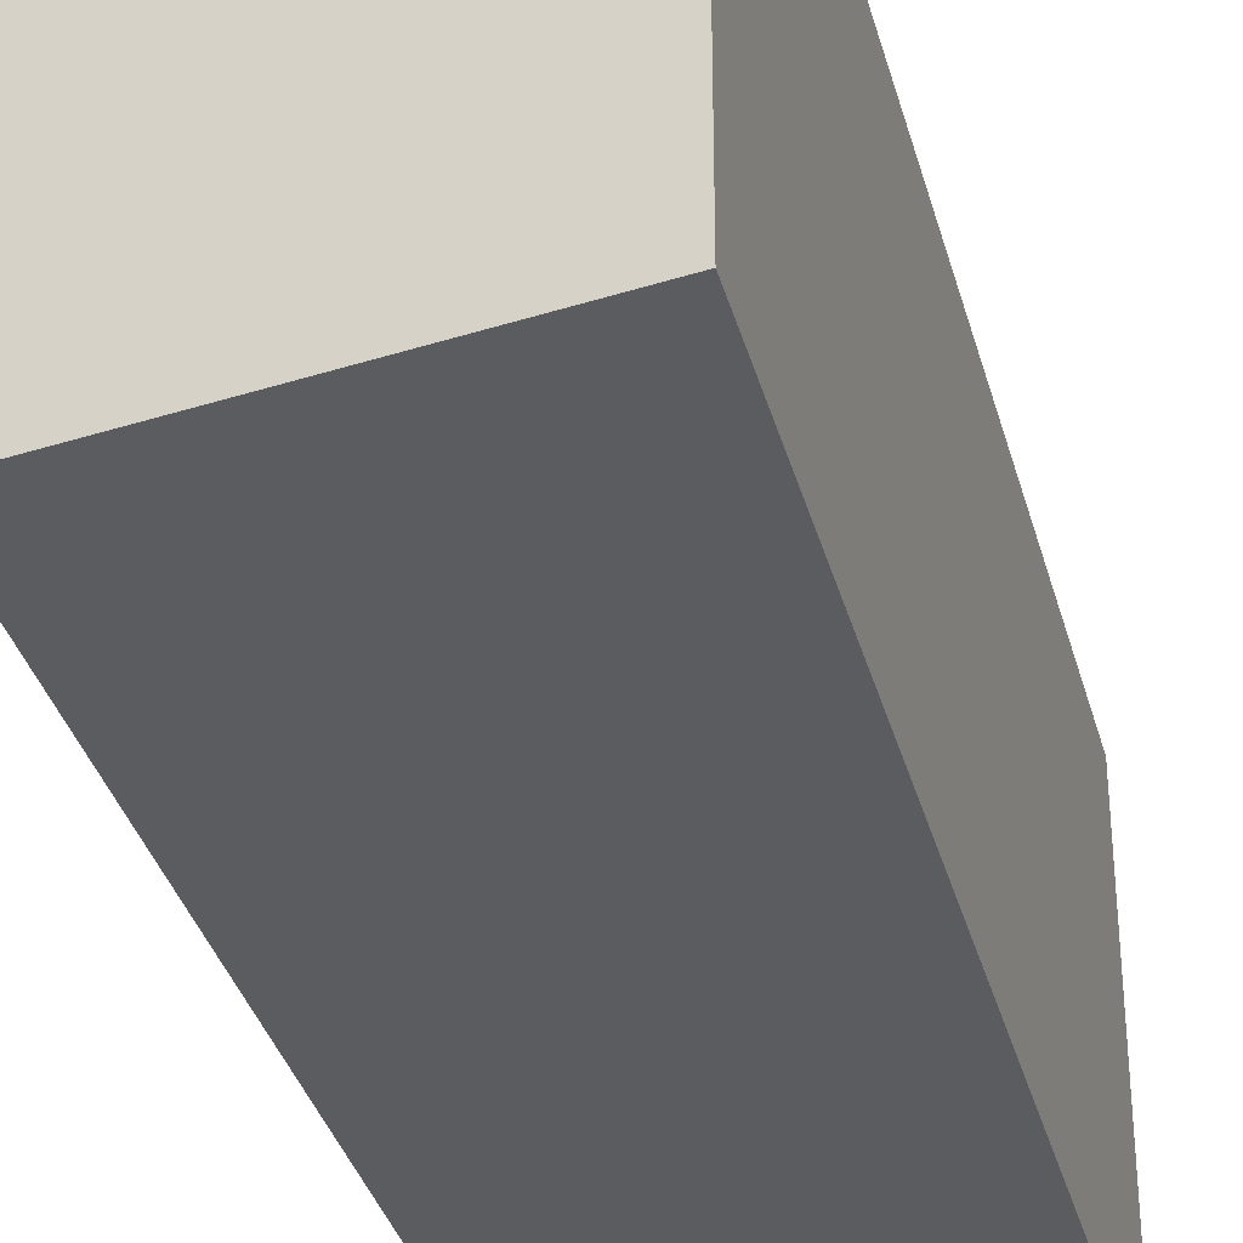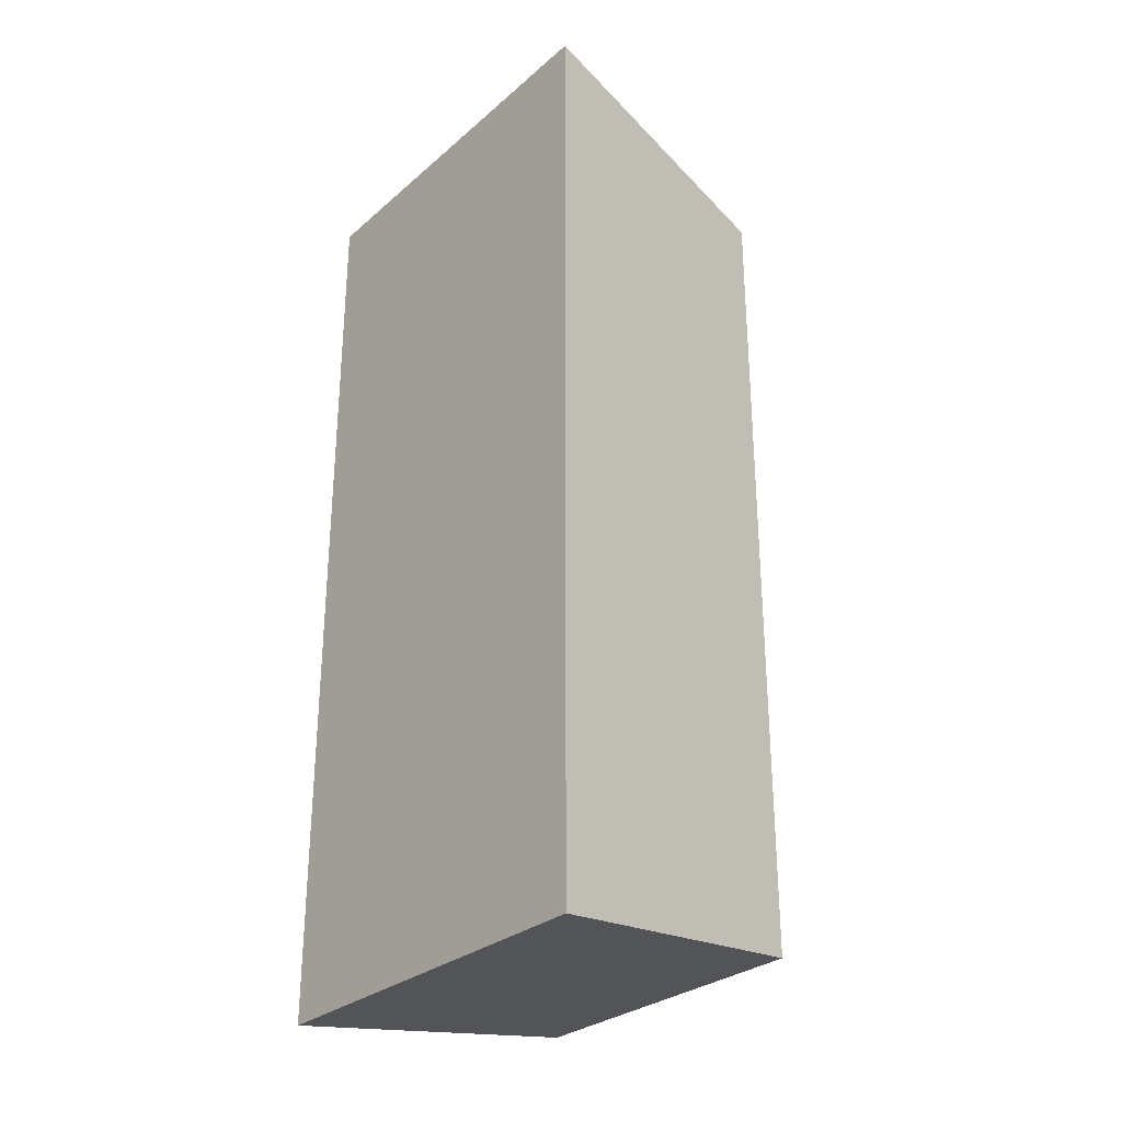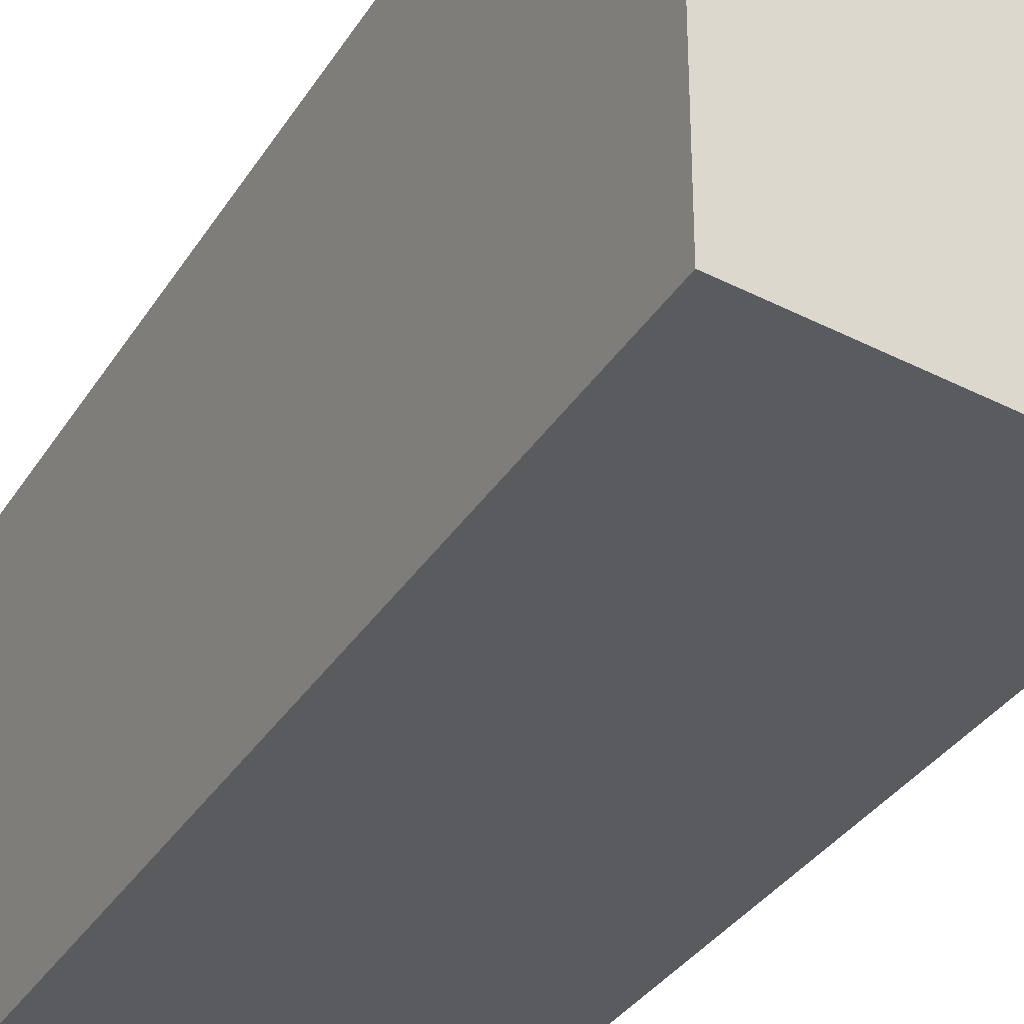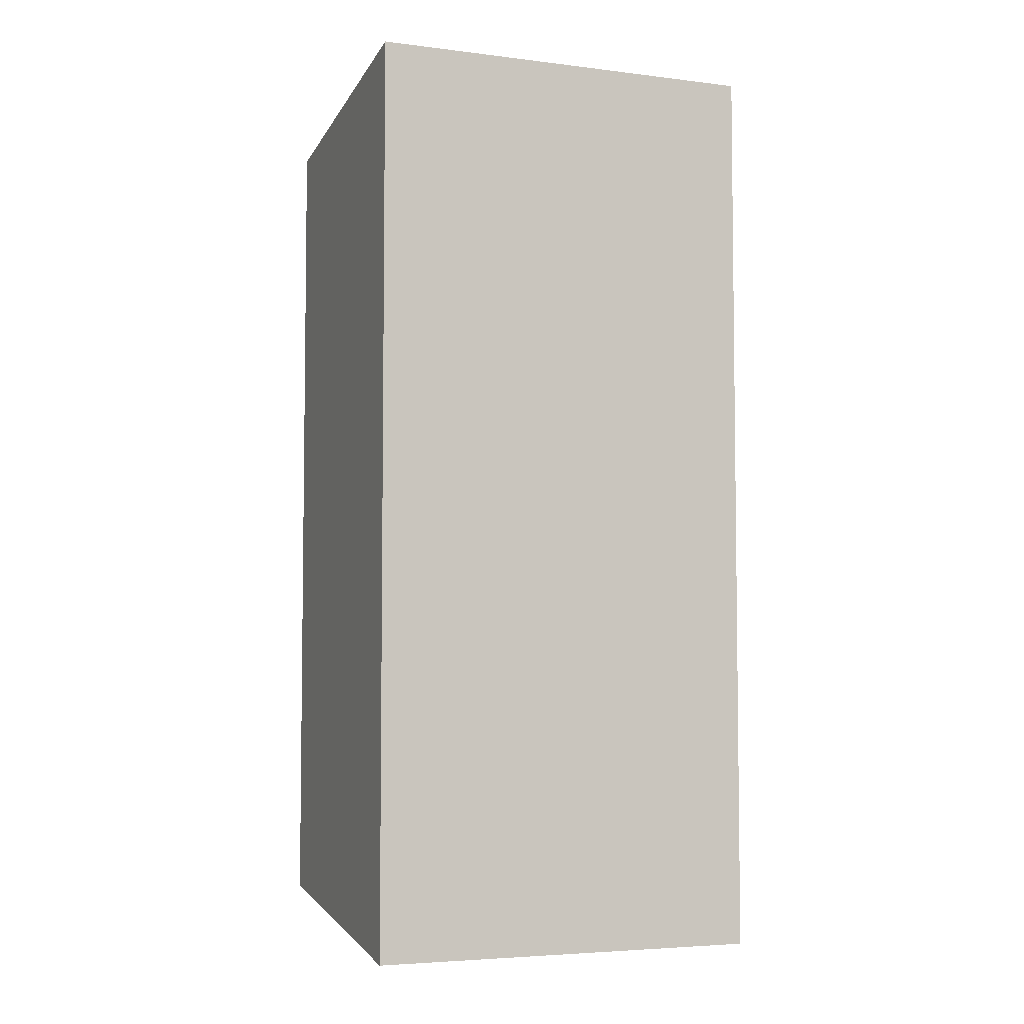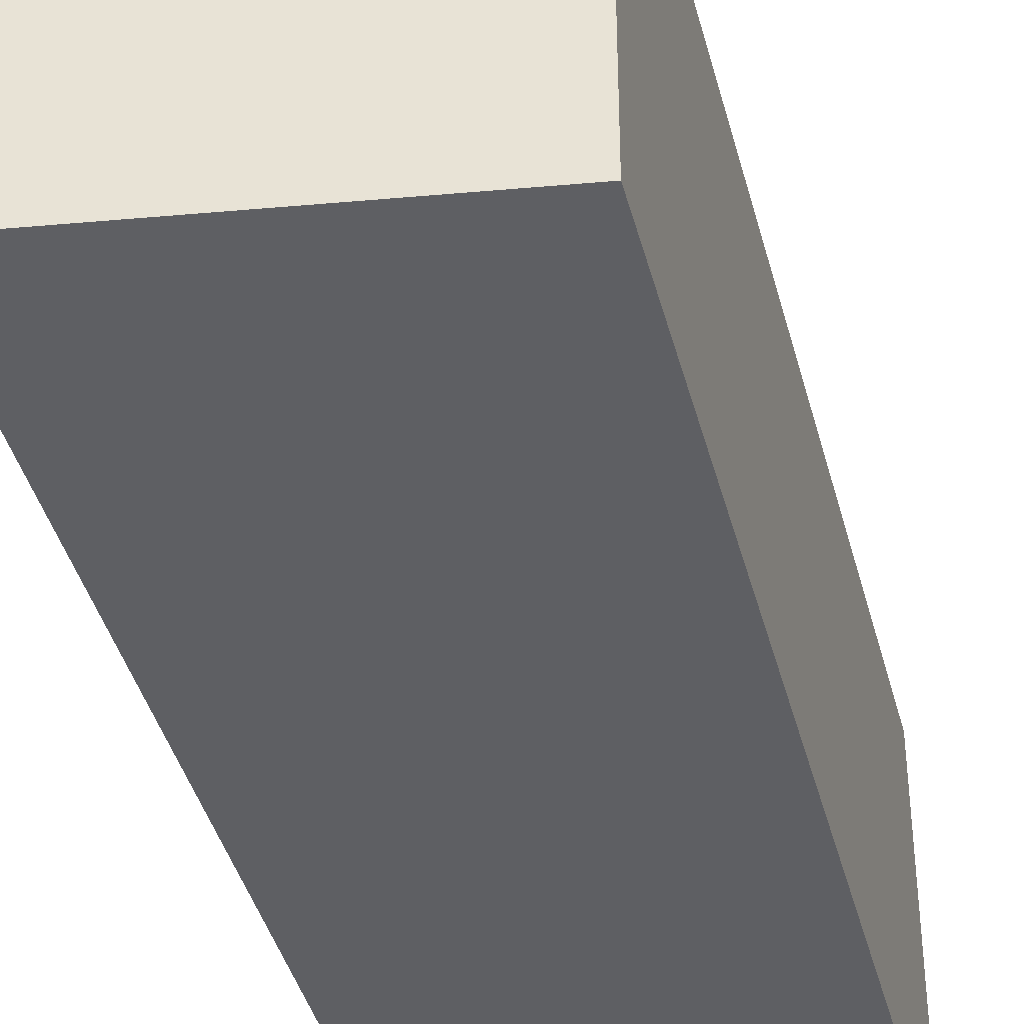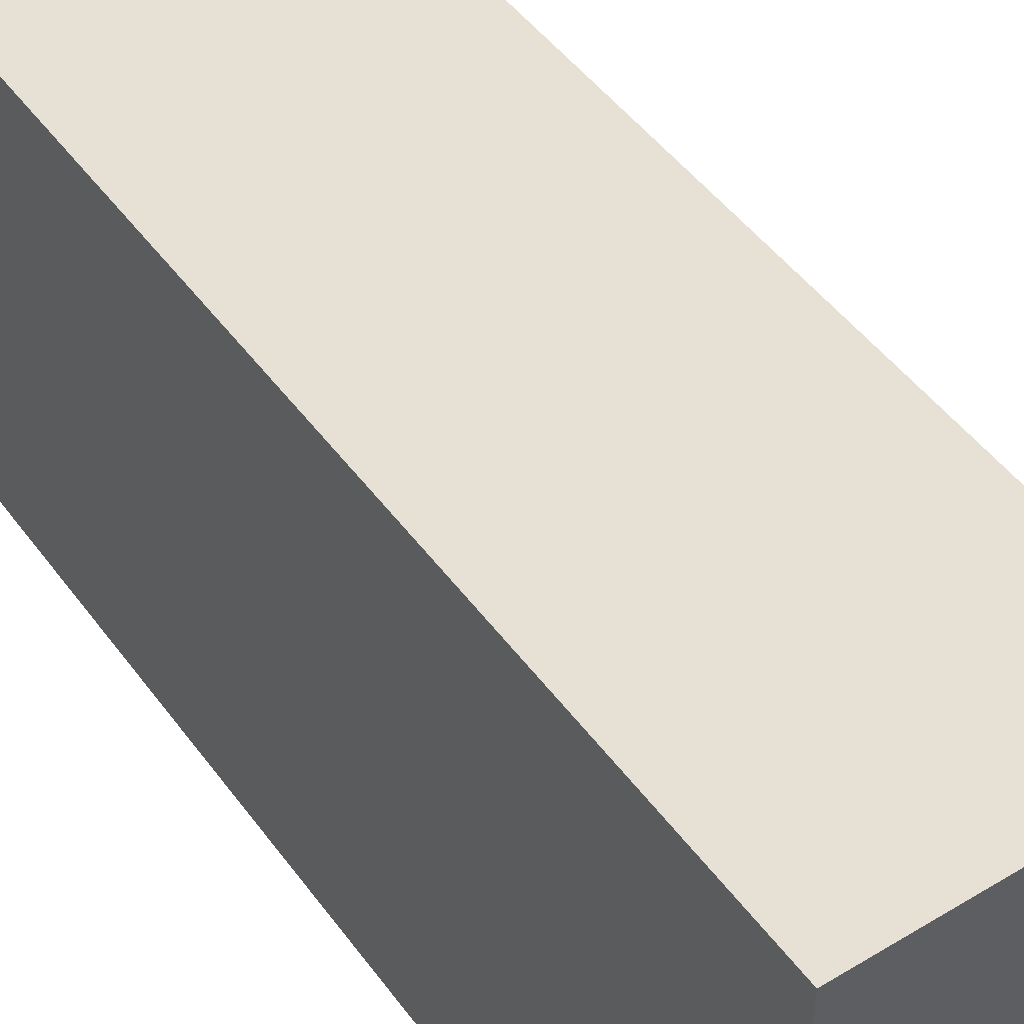
<metadata>
{"format":"obj","ext":"obj","renderer":"f3d","projection":"perspective","resolution":1024,"background":"white","views":[{"elev":-35.3,"azim":14.7,"up":"+Y"},{"elev":-29.4,"azim":141.2,"up":"+Z"},{"elev":-33.4,"azim":152.7,"up":"+Y"},{"elev":-4.9,"azim":68.8,"up":"+Z"},{"elev":-40.8,"azim":-165.7,"up":"+Y"},{"elev":46.0,"azim":146.3,"up":"+Y"}]}
</metadata>
<code>
o Cube
v 0.3729 0.9264 -1.119
v 0.3729 -0.03236 -1.119
v -0.3729 0.7623 -1.012
v -0.3729 -0.03236 -1.012
v 0.3729 0.447 -1.119
v -0.3729 0.365 -1.012
v -0.3729 0.7623 -0.5062
v 0.3729 -0.03236 -0.5593
v -0.3729 -0.03236 -0.5062
v 0.3729 0.9264 -0.5593
v 0.3729 0.447 -0.5593
v -0.3729 0.365 -0.5062
v 0.3729 0.9264 1.119
v 0.3729 -0.03236 1.119
v -0.3729 0.7623 1.012
v -0.3729 -0.03236 1.012
v -0.3729 -0.03236 0
v 0.3729 0.9264 0
v -0.3729 0.7623 0
v 0.3729 -0.03236 0
v 0.3729 0.447 1.119
v -0.3729 0.365 1.012
v 0.3729 0.447 0
v -0.3729 0.365 0
v -0.3729 0.7623 0.5062
v 0.3729 -0.03236 0.5593
v -0.3729 -0.03236 0.5062
v 0.3729 0.9264 0.5593
v 0.3729 0.447 0.5593
v -0.3729 0.365 0.5062
f 12 7 3 6
f 6 3 1 5
f 11 10 18 23
f 9 8 20 17
f 10 7 19 18
f 8 11 23 20
f 4 6 5 2
f 9 12 6 4
f 17 24 12 9
f 2 5 11 8
f 1 3 7 10
f 4 2 8 9
f 5 1 10 11
f 24 19 7 12
f 30 22 15 25
f 22 21 13 15
f 29 23 18 28
f 27 17 20 26
f 28 18 19 25
f 26 20 23 29
f 16 14 21 22
f 27 16 22 30
f 17 27 30 24
f 14 26 29 21
f 13 28 25 15
f 16 27 26 14
f 21 29 28 13
f 24 30 25 19

</code>
